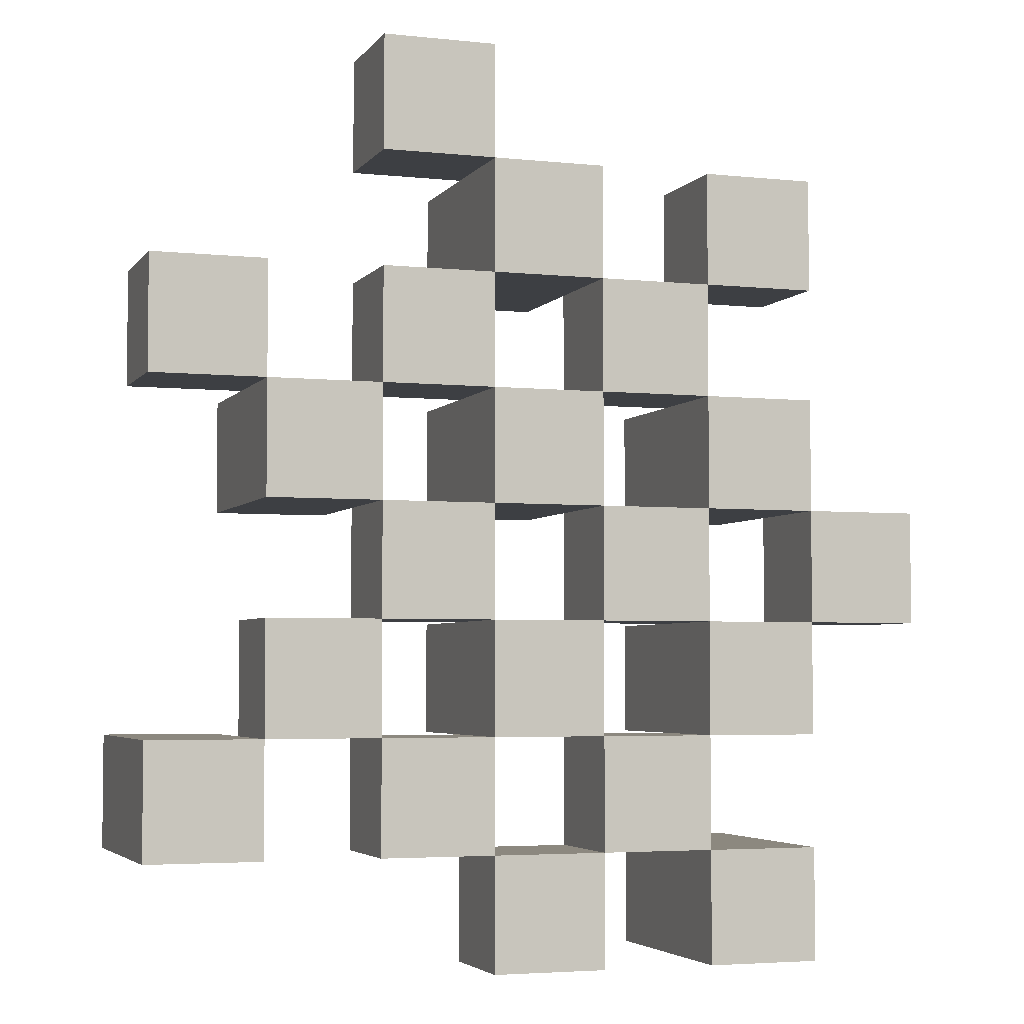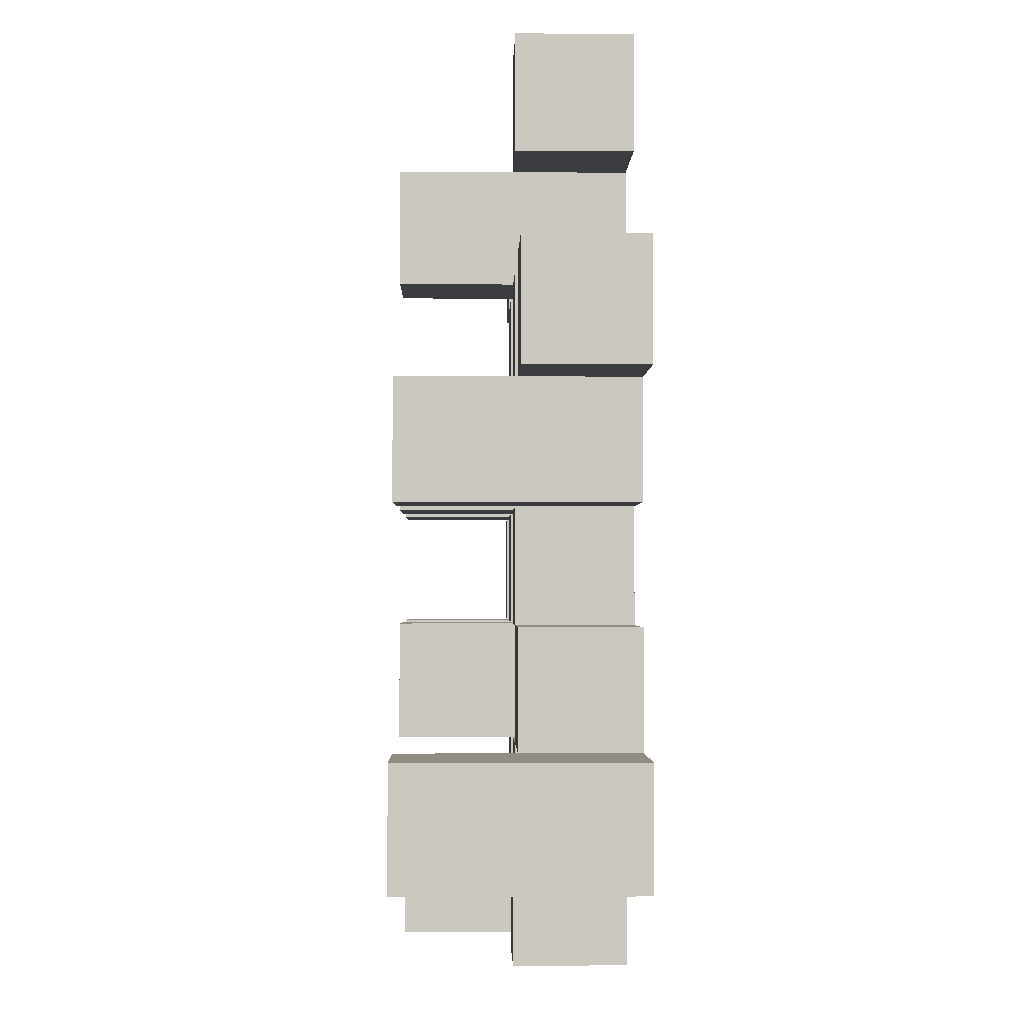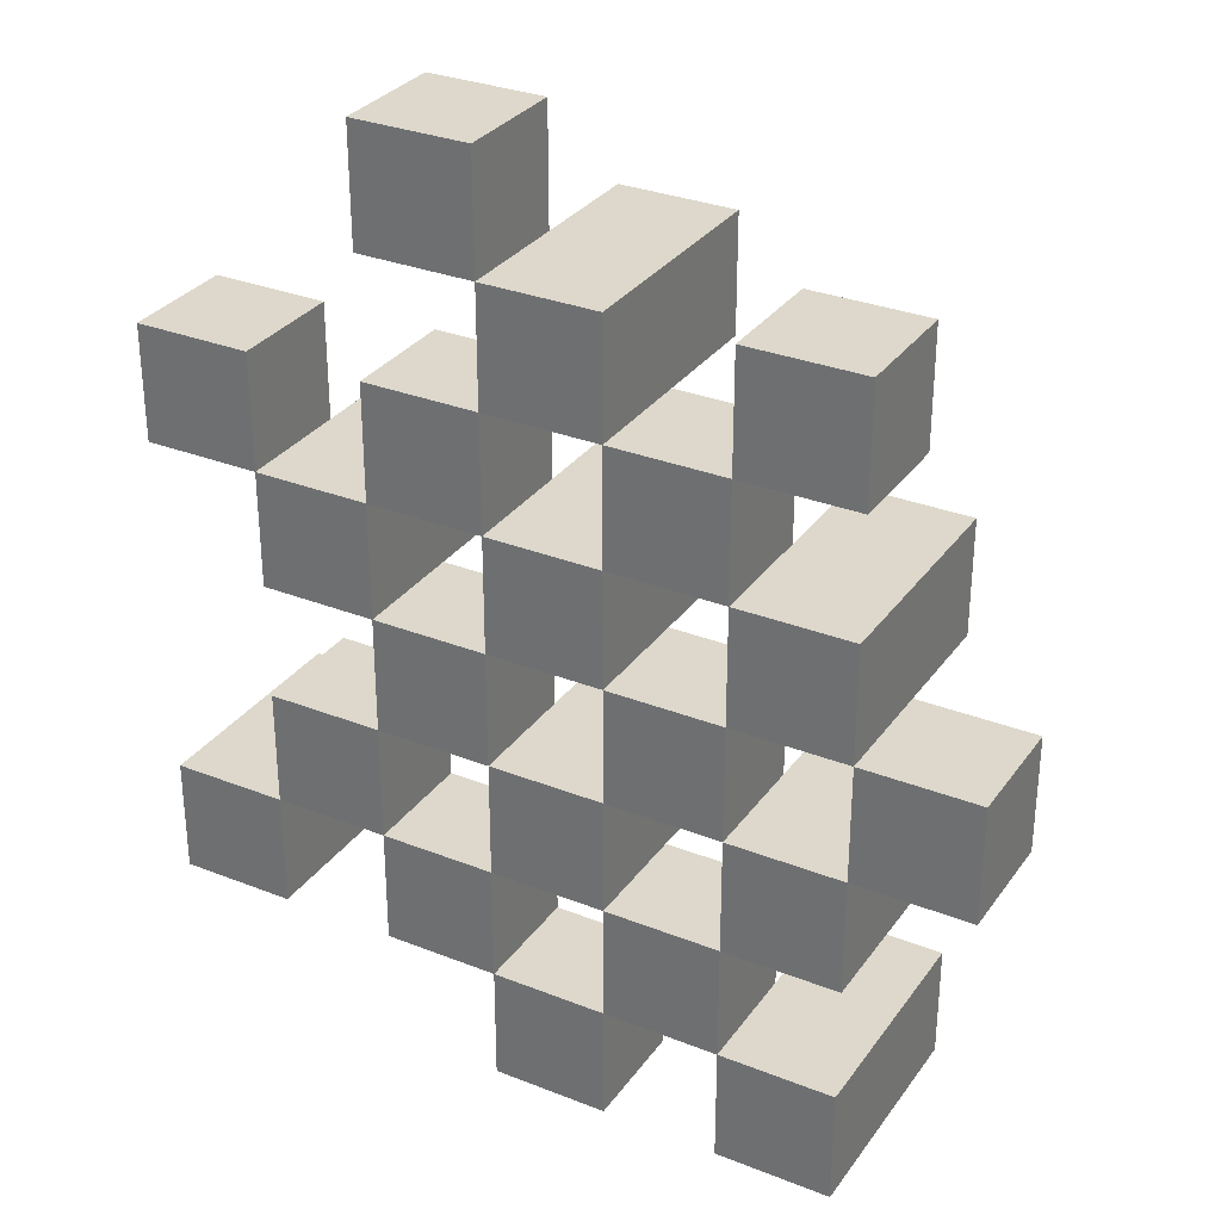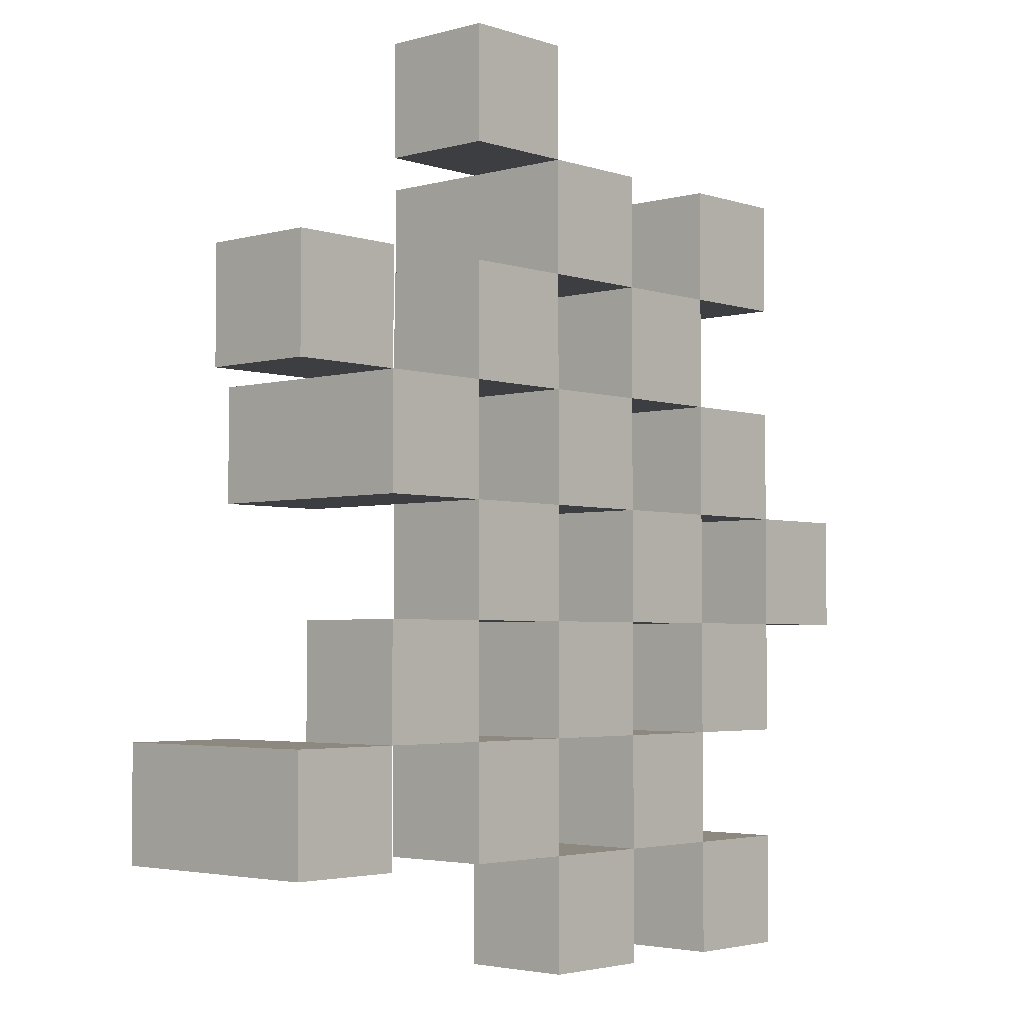
<metadata>
{"format":"obj","ext":"obj","renderer":"f3d","projection":"perspective","resolution":1024,"background":"white","views":[{"elev":-4.1,"azim":-19.1,"up":"+Z"},{"elev":-1.9,"azim":-91.1,"up":"+Z"},{"elev":31.1,"azim":29.4,"up":"+Z"},{"elev":-3.4,"azim":-47.6,"up":"+Z"}]}
</metadata>
<code>
o
v 17.7 0.9 8.3
v 17.8 0.9 8.3
v 17.9 0.9 8.3
v 18 0.9 8.3
v 17.7 1 8.3
v 17.8 1 8.3
v 17.9 1.1 8.3
v 18 1.1 8.3
v 17.4 0.9 8.4
v 17.5 0.9 8.4
v 17.6 0.9 8.4
v 17.7 0.9 8.4
v 17.8 0.9 8.4
v 17.9 0.9 8.4
v 17.6 1 8.4
v 17.7 1 8.4
v 17.8 1 8.4
v 17.9 1 8.4
v 17.4 1.1 8.4
v 17.5 1.1 8.4
v 17.5 0.9 8.5
v 17.6 0.9 8.5
v 17.7 0.9 8.5
v 17.8 0.9 8.5
v 17.9 0.9 8.5
v 18 0.9 8.5
v 17.5 1 8.5
v 17.6 1 8.5
v 17.7 1 8.5
v 17.8 1 8.5
v 17.9 1 8.5
v 17.7 1.1 8.5
v 17.8 1.1 8.5
v 17.9 1.1 8.5
v 18 1.1 8.5
v 17.6 0.9 8.6
v 17.7 0.9 8.6
v 17.8 0.9 8.6
v 17.9 0.9 8.6
v 18 0.9 8.6
v 18.1 0.9 8.6
v 17.6 1 8.6
v 17.7 1 8.6
v 17.8 1 8.6
v 17.9 1 8.6
v 18 1 8.6
v 18.1 1 8.6
v 17.5 0.9 8.7
v 17.6 0.9 8.7
v 17.7 0.9 8.7
v 17.8 0.9 8.7
v 17.9 0.9 8.7
v 18 0.9 8.7
v 17.6 1 8.7
v 17.7 1 8.7
v 17.8 1 8.7
v 17.9 1 8.7
v 18 1 8.7
v 17.5 1.1 8.7
v 17.6 1.1 8.7
v 17.7 1.1 8.7
v 17.8 1.1 8.7
v 17.9 1.1 8.7
v 18 1.1 8.7
v 17.4 0.9 8.8
v 17.5 0.9 8.8
v 17.6 0.9 8.8
v 17.7 0.9 8.8
v 17.8 0.9 8.8
v 17.9 0.9 8.8
v 17.4 1 8.8
v 17.5 1 8.8
v 17.6 1 8.8
v 17.7 1 8.8
v 17.8 1 8.8
v 17.9 1 8.8
v 17.7 0.9 8.9
v 17.8 0.9 8.9
v 17.9 0.9 8.9
v 18 0.9 8.9
v 17.7 1 8.9
v 17.8 1 8.9
v 17.9 1 8.9
v 18 1 8.9
v 17.7 1.1 8.9
v 17.8 1.1 8.9
v 17.6 0.9 9
v 17.7 0.9 9
v 17.6 1 9
v 17.7 1 9
v 17.7 0.9 8.4
v 17.8 0.9 8.4
v 17.9 0.9 8.4
v 18 0.9 8.4
v 17.7 1 8.4
v 17.8 1 8.4
v 17.9 1 8.4
v 17.9 1.1 8.4
v 18 1.1 8.4
v 17.4 0.9 8.5
v 17.5 0.9 8.5
v 17.6 0.9 8.5
v 17.7 0.9 8.5
v 17.8 0.9 8.5
v 17.9 0.9 8.5
v 17.5 1 8.5
v 17.6 1 8.5
v 17.7 1 8.5
v 17.8 1 8.5
v 17.9 1 8.5
v 17.4 1.1 8.5
v 17.5 1.1 8.5
v 17.5 0.9 8.6
v 17.6 0.9 8.6
v 17.7 0.9 8.6
v 17.8 0.9 8.6
v 17.9 0.9 8.6
v 18 0.9 8.6
v 17.5 1 8.6
v 17.6 1 8.6
v 17.7 1 8.6
v 17.8 1 8.6
v 17.9 1 8.6
v 18 1 8.6
v 17.7 1.1 8.6
v 17.8 1.1 8.6
v 17.9 1.1 8.6
v 18 1.1 8.6
v 17.6 0.9 8.7
v 17.7 0.9 8.7
v 17.8 0.9 8.7
v 17.9 0.9 8.7
v 18 0.9 8.7
v 18.1 0.9 8.7
v 17.6 1 8.7
v 17.7 1 8.7
v 17.8 1 8.7
v 17.9 1 8.7
v 18 1 8.7
v 18.1 1 8.7
v 17.5 0.9 8.8
v 17.6 0.9 8.8
v 17.7 0.9 8.8
v 17.8 0.9 8.8
v 17.9 0.9 8.8
v 18 0.9 8.8
v 17.5 1 8.8
v 17.6 1 8.8
v 17.7 1 8.8
v 17.8 1 8.8
v 17.9 1 8.8
v 17.5 1.1 8.8
v 17.6 1.1 8.8
v 17.7 1.1 8.8
v 17.8 1.1 8.8
v 17.9 1.1 8.8
v 18 1.1 8.8
v 17.4 0.9 8.9
v 17.5 0.9 8.9
v 17.6 0.9 8.9
v 17.7 0.9 8.9
v 17.8 0.9 8.9
v 17.9 0.9 8.9
v 17.4 1 8.9
v 17.5 1 8.9
v 17.6 1 8.9
v 17.7 1 8.9
v 17.8 1 8.9
v 17.9 1 8.9
v 17.7 0.9 9
v 17.8 0.9 9
v 17.9 0.9 9
v 18 0.9 9
v 17.7 1 9
v 17.9 1 9
v 18 1 9
v 17.7 1.1 9
v 17.8 1.1 9
v 17.6 0.9 9.1
v 17.7 0.9 9.1
v 17.6 1 9.1
v 17.7 1 9.1
v 17.4 0.9 8.4
v 17.4 1.1 8.4
v 17.4 0.9 8.5
v 17.4 1.1 8.5
v 17.4 0.9 8.8
v 17.4 1 8.8
v 17.4 0.9 8.9
v 17.4 1 8.9
v 17.5 0.9 8.5
v 17.5 1 8.5
v 17.5 0.9 8.6
v 17.5 1 8.6
v 17.5 0.9 8.7
v 17.5 1.1 8.7
v 17.5 0.9 8.8
v 17.5 1 8.8
v 17.5 1.1 8.8
v 17.6 0.9 8.4
v 17.6 1 8.4
v 17.6 0.9 8.5
v 17.6 1 8.5
v 17.6 0.9 8.6
v 17.6 1 8.6
v 17.6 0.9 8.7
v 17.6 1 8.7
v 17.6 0.9 8.8
v 17.6 1 8.8
v 17.6 0.9 8.9
v 17.6 1 8.9
v 17.6 0.9 9
v 17.6 1 9
v 17.6 0.9 9.1
v 17.6 1 9.1
v 17.7 0.9 8.3
v 17.7 1 8.3
v 17.7 0.9 8.4
v 17.7 1 8.4
v 17.7 0.9 8.5
v 17.7 1 8.5
v 17.7 1.1 8.5
v 17.7 0.9 8.6
v 17.7 1 8.6
v 17.7 1.1 8.6
v 17.7 0.9 8.7
v 17.7 1 8.7
v 17.7 1.1 8.7
v 17.7 0.9 8.8
v 17.7 1 8.8
v 17.7 1.1 8.8
v 17.7 0.9 8.9
v 17.7 1 8.9
v 17.7 1.1 8.9
v 17.7 0.9 9
v 17.7 1 9
v 17.7 1.1 9
v 17.8 0.9 8.4
v 17.8 1 8.4
v 17.8 0.9 8.5
v 17.8 1 8.5
v 17.8 0.9 8.6
v 17.8 1 8.6
v 17.8 0.9 8.7
v 17.8 1 8.7
v 17.8 0.9 8.8
v 17.8 1 8.8
v 17.8 0.9 8.9
v 17.8 1 8.9
v 17.9 0.9 8.3
v 17.9 1.1 8.3
v 17.9 0.9 8.4
v 17.9 1 8.4
v 17.9 1.1 8.4
v 17.9 0.9 8.5
v 17.9 1 8.5
v 17.9 1.1 8.5
v 17.9 0.9 8.6
v 17.9 1 8.6
v 17.9 1.1 8.6
v 17.9 0.9 8.7
v 17.9 1 8.7
v 17.9 1.1 8.7
v 17.9 0.9 8.8
v 17.9 1 8.8
v 17.9 1.1 8.8
v 17.9 0.9 8.9
v 17.9 1 8.9
v 17.9 0.9 9
v 17.9 1 9
v 18 0.9 8.6
v 18 1 8.6
v 18 0.9 8.7
v 18 1 8.7
v 17.5 0.9 8.4
v 17.5 1.1 8.4
v 17.5 0.9 8.5
v 17.5 1 8.5
v 17.5 1.1 8.5
v 17.5 0.9 8.8
v 17.5 1 8.8
v 17.5 0.9 8.9
v 17.5 1 8.9
v 17.6 0.9 8.5
v 17.6 1 8.5
v 17.6 0.9 8.6
v 17.6 1 8.6
v 17.6 0.9 8.7
v 17.6 1 8.7
v 17.6 1.1 8.7
v 17.6 0.9 8.8
v 17.6 1 8.8
v 17.6 1.1 8.8
v 17.7 0.9 8.4
v 17.7 1 8.4
v 17.7 0.9 8.5
v 17.7 1 8.5
v 17.7 0.9 8.6
v 17.7 1 8.6
v 17.7 0.9 8.7
v 17.7 1 8.7
v 17.7 0.9 8.8
v 17.7 1 8.8
v 17.7 0.9 8.9
v 17.7 1 8.9
v 17.7 0.9 9
v 17.7 1 9
v 17.7 0.9 9.1
v 17.7 1 9.1
v 17.8 0.9 8.3
v 17.8 1 8.3
v 17.8 0.9 8.4
v 17.8 1 8.4
v 17.8 0.9 8.5
v 17.8 1 8.5
v 17.8 1.1 8.5
v 17.8 0.9 8.6
v 17.8 1 8.6
v 17.8 1.1 8.6
v 17.8 0.9 8.7
v 17.8 1 8.7
v 17.8 1.1 8.7
v 17.8 0.9 8.8
v 17.8 1 8.8
v 17.8 1.1 8.8
v 17.8 0.9 8.9
v 17.8 1 8.9
v 17.8 1.1 8.9
v 17.8 0.9 9
v 17.8 1.1 9
v 17.9 0.9 8.4
v 17.9 1 8.4
v 17.9 0.9 8.5
v 17.9 1 8.5
v 17.9 0.9 8.6
v 17.9 1 8.6
v 17.9 0.9 8.7
v 17.9 1 8.7
v 17.9 0.9 8.8
v 17.9 1 8.8
v 17.9 0.9 8.9
v 17.9 1 8.9
v 18 0.9 8.3
v 18 1.1 8.3
v 18 0.9 8.4
v 18 1.1 8.4
v 18 0.9 8.5
v 18 1.1 8.5
v 18 0.9 8.6
v 18 1 8.6
v 18 1.1 8.6
v 18 0.9 8.7
v 18 1 8.7
v 18 1.1 8.7
v 18 0.9 8.8
v 18 1.1 8.8
v 18 0.9 8.9
v 18 1 8.9
v 18 0.9 9
v 18 1 9
v 18.1 0.9 8.6
v 18.1 1 8.6
v 18.1 0.9 8.7
v 18.1 1 8.7
v 17.4 0.9 8.4
v 17.4 0.9 8.5
v 17.4 0.9 8.8
v 17.4 0.9 8.9
v 17.5 0.9 8.4
v 17.5 0.9 8.5
v 17.5 0.9 8.6
v 17.5 0.9 8.7
v 17.5 0.9 8.8
v 17.5 0.9 8.9
v 17.6 0.9 8.4
v 17.6 0.9 8.5
v 17.6 0.9 8.6
v 17.6 0.9 8.7
v 17.6 0.9 8.8
v 17.6 0.9 8.9
v 17.6 0.9 9
v 17.6 0.9 9.1
v 17.7 0.9 8.3
v 17.7 0.9 8.4
v 17.7 0.9 8.5
v 17.7 0.9 8.6
v 17.7 0.9 8.7
v 17.7 0.9 8.8
v 17.7 0.9 8.9
v 17.7 0.9 9
v 17.7 0.9 9.1
v 17.8 0.9 8.3
v 17.8 0.9 8.4
v 17.8 0.9 8.5
v 17.8 0.9 8.6
v 17.8 0.9 8.7
v 17.8 0.9 8.8
v 17.8 0.9 8.9
v 17.8 0.9 9
v 17.9 0.9 8.3
v 17.9 0.9 8.4
v 17.9 0.9 8.5
v 17.9 0.9 8.6
v 17.9 0.9 8.7
v 17.9 0.9 8.8
v 17.9 0.9 8.9
v 17.9 0.9 9
v 18 0.9 8.3
v 18 0.9 8.4
v 18 0.9 8.5
v 18 0.9 8.6
v 18 0.9 8.7
v 18 0.9 8.8
v 18 0.9 8.9
v 18 0.9 9
v 18.1 0.9 8.6
v 18.1 0.9 8.7
v 17.4 1 8.8
v 17.4 1 8.9
v 17.5 1 8.5
v 17.5 1 8.6
v 17.5 1 8.8
v 17.5 1 8.9
v 17.6 1 8.4
v 17.6 1 8.5
v 17.6 1 8.6
v 17.6 1 8.7
v 17.6 1 8.8
v 17.6 1 8.9
v 17.6 1 9
v 17.6 1 9.1
v 17.7 1 8.3
v 17.7 1 8.4
v 17.7 1 8.5
v 17.7 1 8.6
v 17.7 1 8.7
v 17.7 1 8.8
v 17.7 1 8.9
v 17.7 1 9
v 17.7 1 9.1
v 17.8 1 8.3
v 17.8 1 8.4
v 17.8 1 8.5
v 17.8 1 8.6
v 17.8 1 8.7
v 17.8 1 8.8
v 17.8 1 8.9
v 17.9 1 8.4
v 17.9 1 8.5
v 17.9 1 8.6
v 17.9 1 8.7
v 17.9 1 8.8
v 17.9 1 8.9
v 17.9 1 9
v 18 1 8.6
v 18 1 8.7
v 18 1 8.9
v 18 1 9
v 18.1 1 8.6
v 18.1 1 8.7
v 17.4 1.1 8.4
v 17.4 1.1 8.5
v 17.5 1.1 8.4
v 17.5 1.1 8.5
v 17.5 1.1 8.7
v 17.5 1.1 8.8
v 17.6 1.1 8.7
v 17.6 1.1 8.8
v 17.7 1.1 8.5
v 17.7 1.1 8.6
v 17.7 1.1 8.7
v 17.7 1.1 8.8
v 17.7 1.1 8.9
v 17.7 1.1 9
v 17.8 1.1 8.5
v 17.8 1.1 8.6
v 17.8 1.1 8.7
v 17.8 1.1 8.8
v 17.8 1.1 8.9
v 17.8 1.1 9
v 17.9 1.1 8.3
v 17.9 1.1 8.4
v 17.9 1.1 8.5
v 17.9 1.1 8.6
v 17.9 1.1 8.7
v 17.9 1.1 8.8
v 18 1.1 8.3
v 18 1.1 8.4
v 18 1.1 8.5
v 18 1.1 8.6
v 18 1.1 8.7
v 18 1.1 8.8
f 5 2 1
f 6 2 5
f 7 4 3
f 8 4 7
f 15 12 11
f 16 12 15
f 17 14 13
f 18 14 17
f 19 10 9
f 20 10 19
f 27 22 21
f 28 22 27
f 29 24 23
f 30 24 29
f 31 26 25
f 32 30 29
f 33 30 32
f 34 26 31
f 35 26 34
f 42 37 36
f 43 37 42
f 44 39 38
f 45 39 44
f 46 41 40
f 47 41 46
f 54 49 48
f 55 51 50
f 56 51 55
f 57 53 52
f 58 53 57
f 59 54 48
f 60 54 59
f 61 56 55
f 62 56 61
f 63 58 57
f 64 58 63
f 71 66 65
f 72 66 71
f 73 68 67
f 74 68 73
f 75 70 69
f 76 70 75
f 81 78 77
f 82 78 81
f 83 80 79
f 84 80 83
f 85 82 81
f 86 82 85
f 89 88 87
f 90 88 89
f 91 92 95
f 95 92 96
f 93 94 97
f 97 94 98
f 98 94 99
f 100 101 106
f 102 103 107
f 107 103 108
f 104 105 109
f 109 105 110
f 100 106 111
f 111 106 112
f 113 114 119
f 119 114 120
f 115 116 121
f 121 116 122
f 117 118 123
f 123 118 124
f 121 122 125
f 125 122 126
f 123 124 127
f 127 124 128
f 129 130 135
f 135 130 136
f 131 132 137
f 137 132 138
f 133 134 139
f 139 134 140
f 141 142 147
f 147 142 148
f 143 144 149
f 149 144 150
f 145 146 151
f 147 148 152
f 152 148 153
f 149 150 154
f 154 150 155
f 151 146 156
f 156 146 157
f 158 159 164
f 164 159 165
f 160 161 166
f 166 161 167
f 162 163 168
f 168 163 169
f 170 171 174
f 172 173 175
f 175 173 176
f 174 171 177
f 177 171 178
f 179 180 181
f 181 180 182
f 185 184 183
f 186 184 185
f 189 188 187
f 190 188 189
f 193 192 191
f 194 192 193
f 197 196 195
f 198 196 197
f 199 196 198
f 202 201 200
f 203 201 202
f 206 205 204
f 207 205 206
f 210 209 208
f 211 209 210
f 214 213 212
f 215 213 214
f 218 217 216
f 219 217 218
f 223 221 220
f 223 222 221
f 224 222 223
f 225 222 224
f 229 227 226
f 229 228 227
f 230 228 229
f 231 228 230
f 235 233 232
f 235 234 233
f 236 234 235
f 237 234 236
f 240 239 238
f 241 239 240
f 244 243 242
f 245 243 244
f 248 247 246
f 249 247 248
f 252 251 250
f 253 251 252
f 254 251 253
f 258 256 255
f 258 257 256
f 259 257 258
f 260 257 259
f 264 262 261
f 264 263 262
f 265 263 264
f 266 263 265
f 269 268 267
f 270 268 269
f 273 272 271
f 274 272 273
f 275 276 277
f 277 276 278
f 278 276 279
f 280 281 282
f 282 281 283
f 284 285 286
f 286 285 287
f 288 289 291
f 289 290 291
f 291 290 292
f 292 290 293
f 294 295 296
f 296 295 297
f 298 299 300
f 300 299 301
f 302 303 304
f 304 303 305
f 306 307 308
f 308 307 309
f 310 311 312
f 312 311 313
f 314 315 317
f 315 316 317
f 317 316 318
f 318 316 319
f 320 321 323
f 321 322 323
f 323 322 324
f 324 322 325
f 326 327 329
f 327 328 329
f 329 328 330
f 331 332 333
f 333 332 334
f 335 336 337
f 337 336 338
f 339 340 341
f 341 340 342
f 343 344 345
f 345 344 346
f 347 348 349
f 349 348 350
f 350 348 351
f 352 353 355
f 353 354 355
f 355 354 356
f 357 358 359
f 359 358 360
f 361 362 363
f 363 362 364
f 369 366 365
f 370 366 369
f 373 368 367
f 374 368 373
f 376 371 370
f 377 371 376
f 378 373 372
f 379 373 378
f 384 376 375
f 385 376 384
f 386 378 377
f 387 378 386
f 388 380 379
f 389 380 388
f 390 382 381
f 391 382 390
f 392 384 383
f 393 384 392
f 394 386 385
f 395 386 394
f 396 388 387
f 397 388 396
f 398 390 389
f 399 390 398
f 401 394 393
f 402 394 401
f 403 396 395
f 404 396 403
f 405 398 397
f 406 398 405
f 408 401 400
f 409 401 408
f 410 403 402
f 411 403 410
f 412 405 404
f 413 405 412
f 414 407 406
f 415 407 414
f 416 412 411
f 417 412 416
f 418 419 422
f 422 419 423
f 420 421 425
f 425 421 426
f 424 425 433
f 433 425 434
f 426 427 435
f 435 427 436
f 428 429 437
f 437 429 438
f 430 431 439
f 439 431 440
f 432 433 441
f 441 433 442
f 442 443 448
f 448 443 449
f 444 445 450
f 450 445 451
f 446 447 452
f 452 447 453
f 453 454 457
f 457 454 458
f 455 456 459
f 459 456 460
f 461 462 463
f 463 462 464
f 465 466 467
f 467 466 468
f 469 470 475
f 475 470 476
f 471 472 477
f 477 472 478
f 473 474 479
f 479 474 480
f 481 482 487
f 487 482 488
f 483 484 489
f 489 484 490
f 485 486 491
f 491 486 492

</code>
